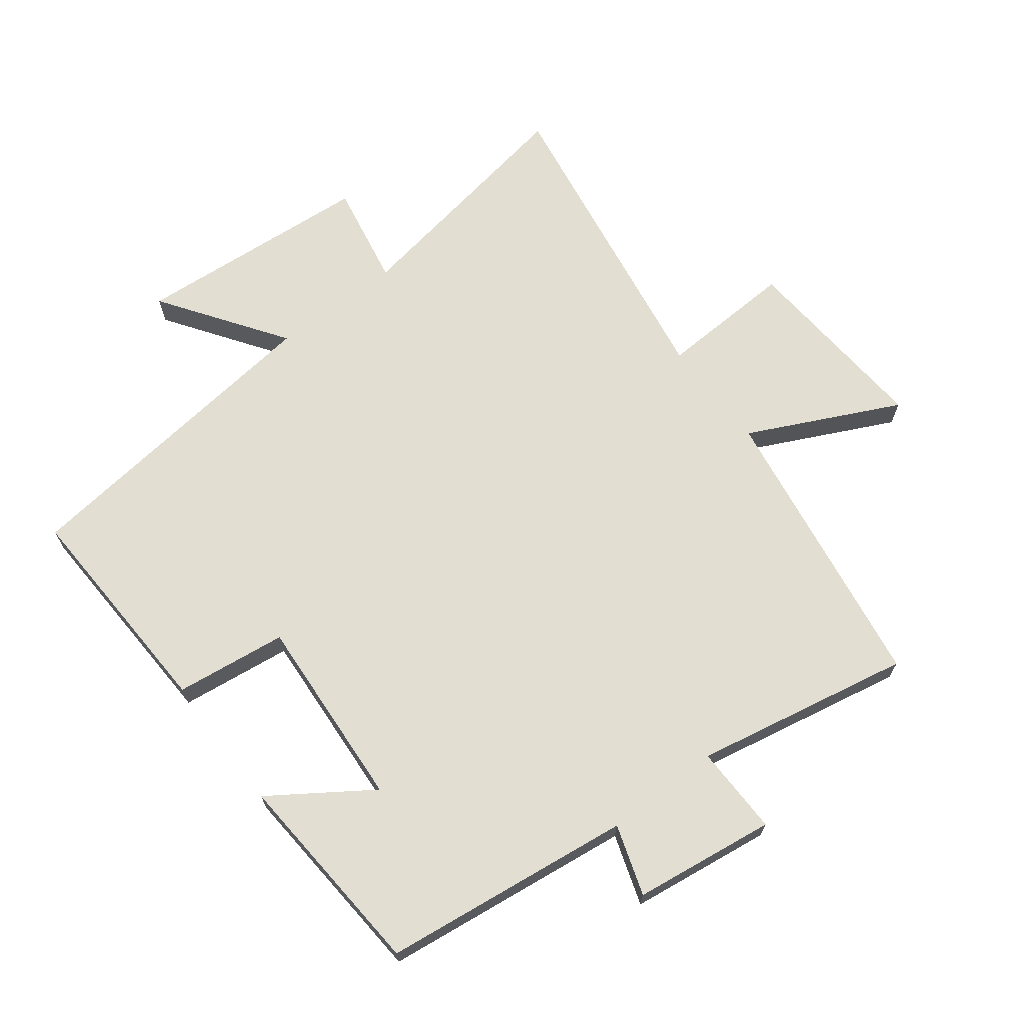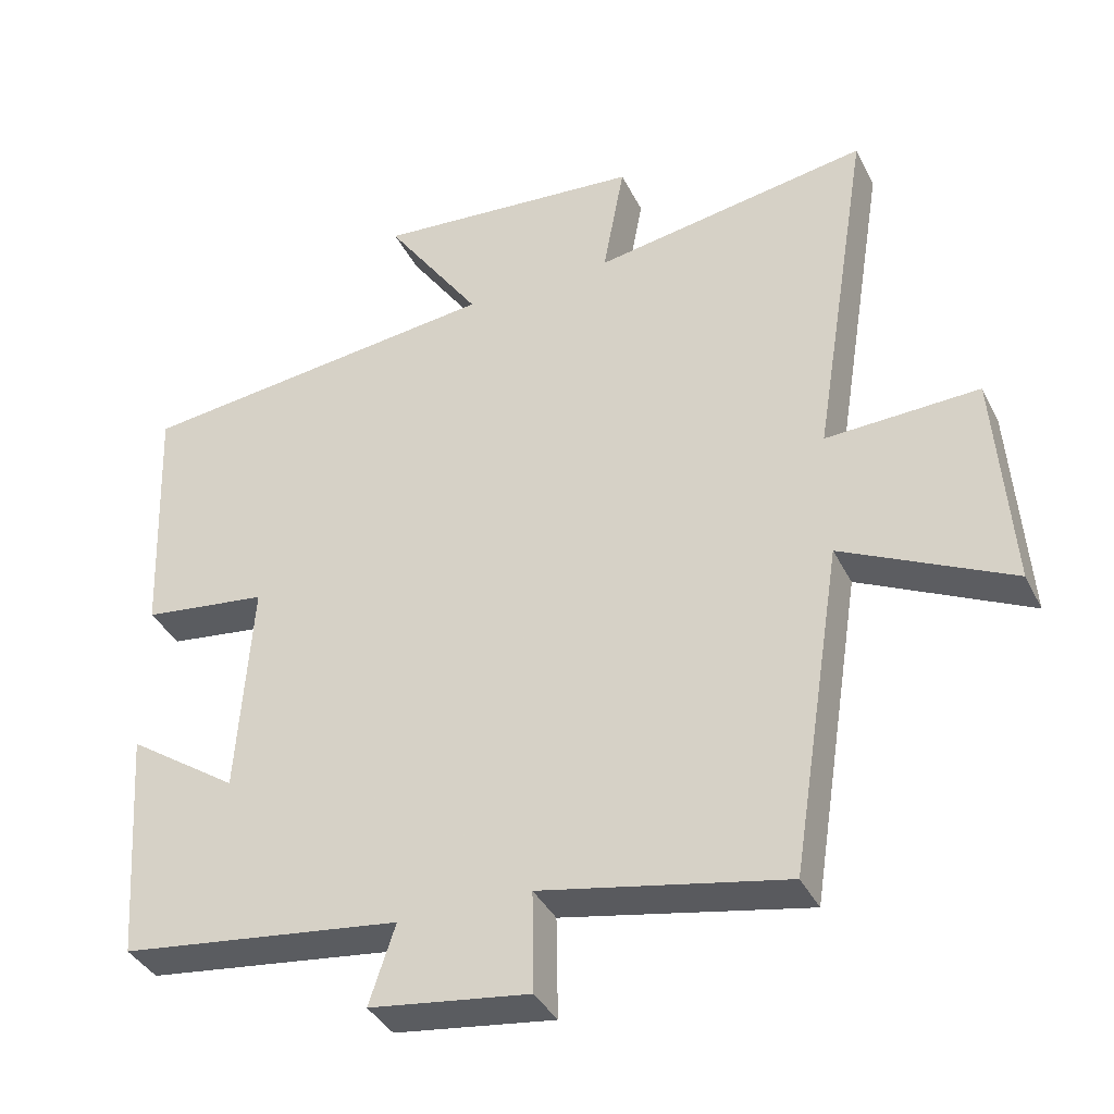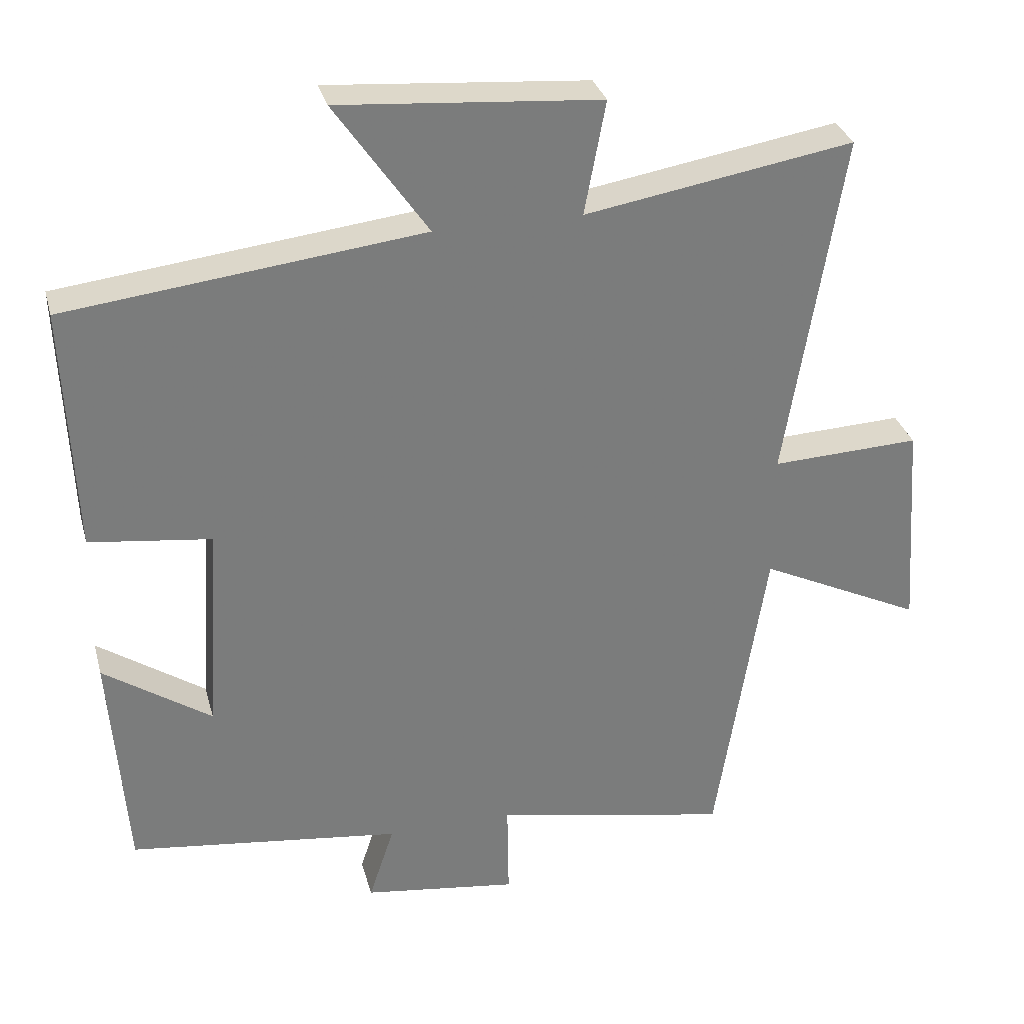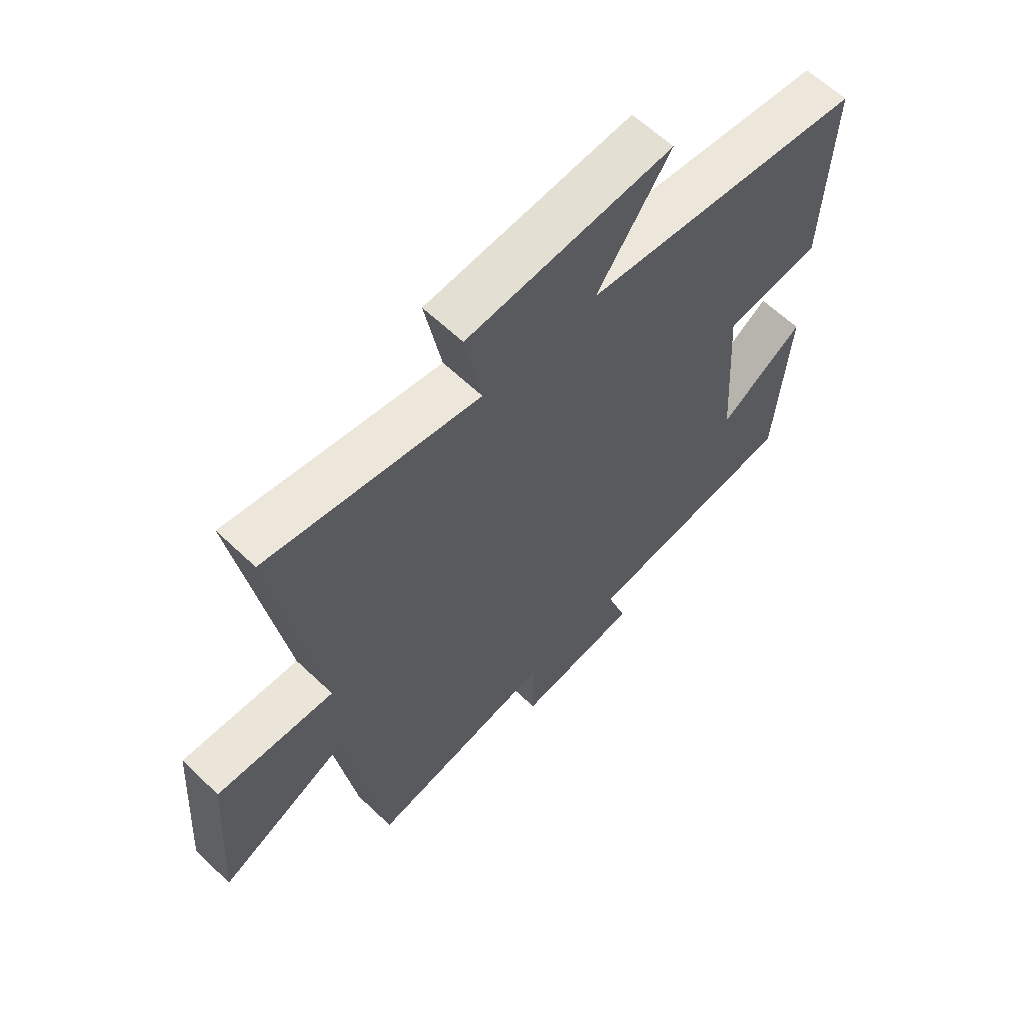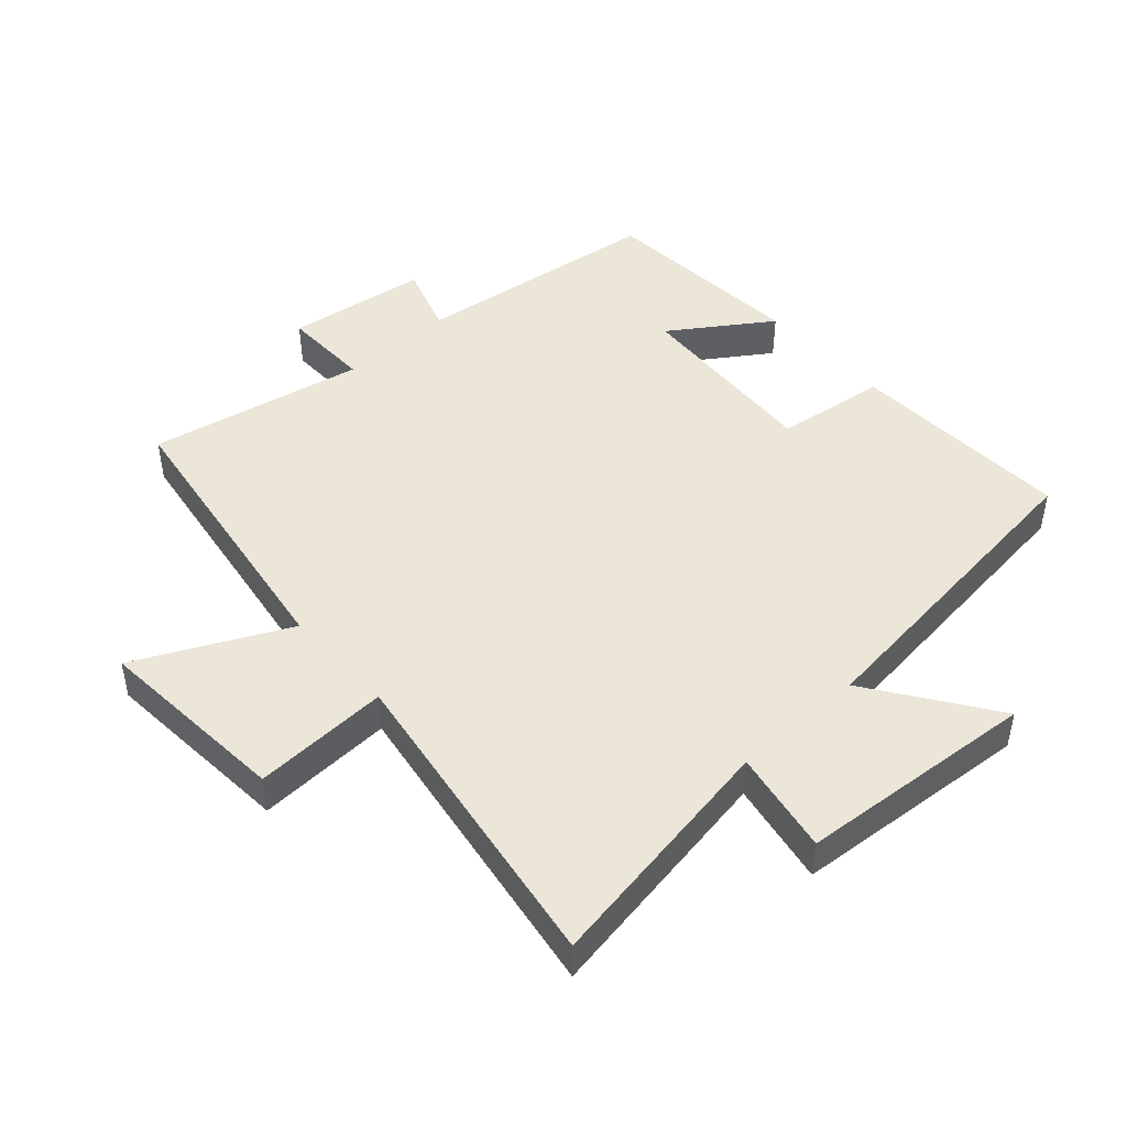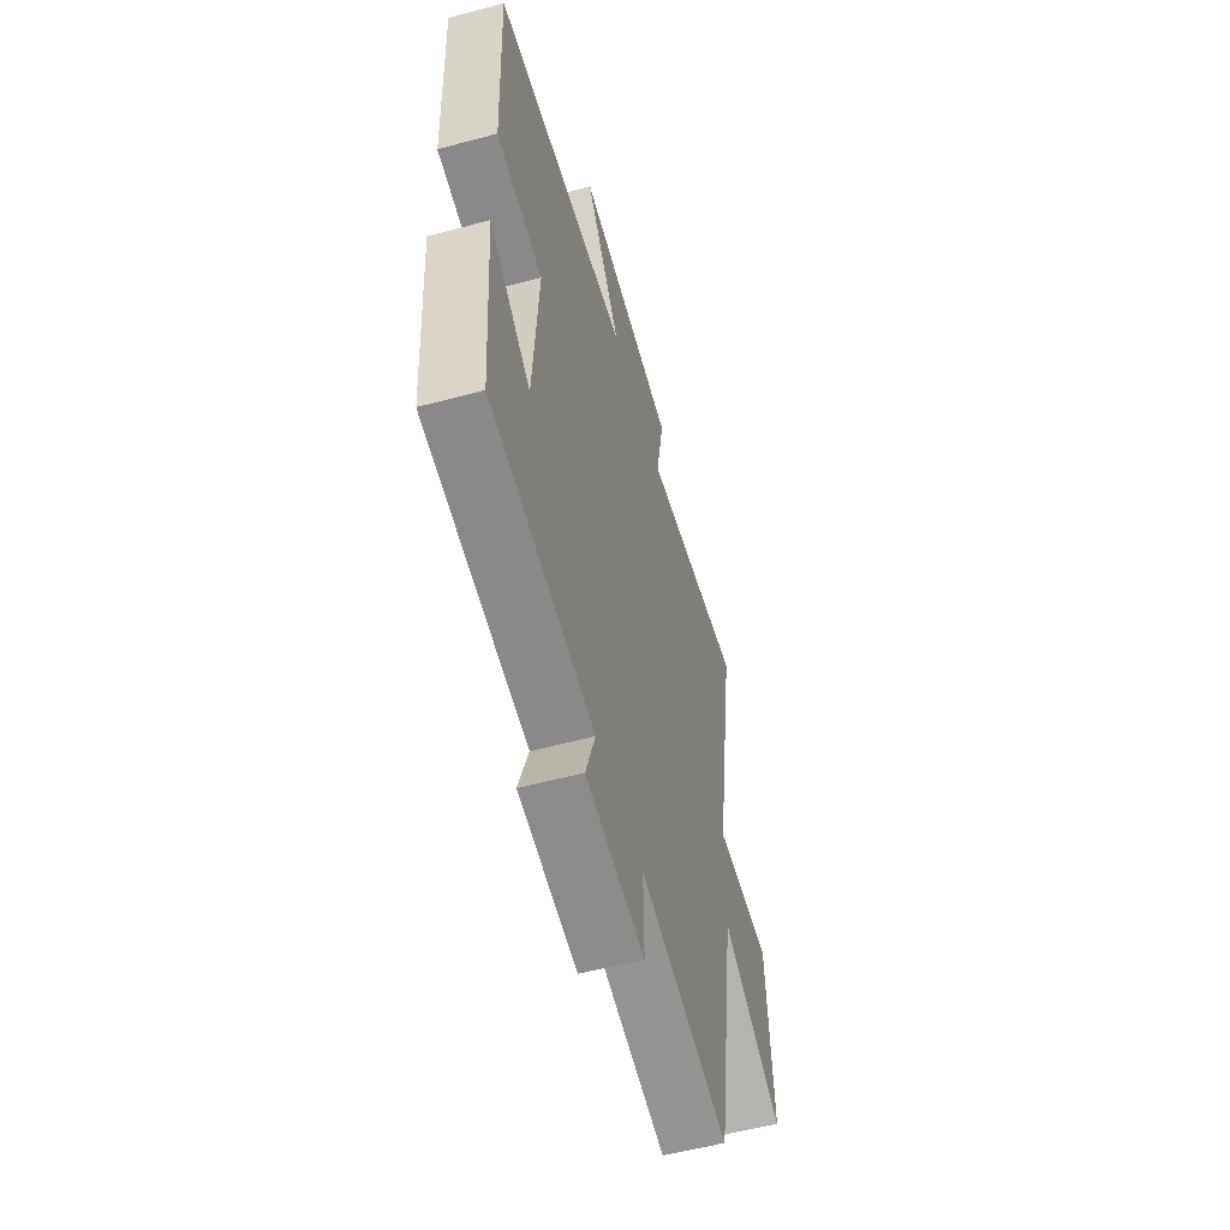
<metadata>
{"format":"obj","ext":"obj","renderer":"f3d","projection":"perspective","resolution":1024,"background":"white","views":[{"elev":68.0,"azim":142.5,"up":"+Y"},{"elev":-37.8,"azim":-155.8,"up":"+Z"},{"elev":31.6,"azim":165.5,"up":"+Z"},{"elev":61.8,"azim":-45.9,"up":"+Z"},{"elev":46.2,"azim":-42.1,"up":"+Y"},{"elev":-56.5,"azim":105.6,"up":"+Z"}]}
</metadata>
<code>
v 0.477 0.07 -0.451
v 0.089 0.07 -0.5
v 0.125 0.07 -0.609
v -0.095 0.07 -0.639
v -0.093 0.07 -0.5
v -0.429 0.07 -0.566
v -0.5 0.07 -0.113
v -0.733 0.07 -0.226
v -0.711 0.07 0.078
v -0.5 0.07 0.069
v -0.58 0.07 0.564
v -0.199 0.07 0.5
v -0.229 0.07 0.661
v 0.141 0.07 0.691
v 0.009 0.07 0.5
v 0.514 0.07 0.441
v 0.5 0.07 0.092
v 0.327 0.07 0.07
v 0.347 0.07 -0.23
v 0.5 0.07 -0.126
v 0.477 0 -0.451
v 0.089 0 -0.5
v 0.125 0 -0.609
v -0.095 0 -0.639
v -0.093 0 -0.5
v -0.429 0 -0.566
v -0.5 0 -0.113
v -0.733 0 -0.226
v -0.711 0 0.078
v -0.5 0 0.069
v -0.58 0 0.564
v -0.199 0 0.5
v -0.229 0 0.661
v 0.141 0 0.691
v 0.009 0 0.5
v 0.514 0 0.441
v 0.5 0 0.092
v 0.327 0 0.07
v 0.347 0 -0.23
v 0.5 0 -0.126
f 19 20 1 2
f 18 19 2
f 15 16 17 18
f 15 18 2
f 12 13 14 15
f 12 15 2
f 10 11 12 2
f 7 8 9 10
f 5 6 7 10
f 5 10 2 3
f 3 4 5
f 22 21 40 39
f 22 39 38
f 38 37 36 35
f 22 38 35
f 35 34 33 32
f 22 35 32
f 22 32 31 30
f 30 29 28 27
f 30 27 26 25
f 23 22 30 25
f 25 24 23
f 1 21 22 2
f 2 22 23 3
f 3 23 24 4
f 4 24 25 5
f 5 25 26 6
f 6 26 27 7
f 7 27 28 8
f 8 28 29 9
f 9 29 30 10
f 10 30 31 11
f 11 31 32 12
f 12 32 33 13
f 13 33 34 14
f 14 34 35 15
f 15 35 36 16
f 16 36 37 17
f 17 37 38 18
f 18 38 39 19
f 19 39 40 20
f 20 40 21 1

</code>
